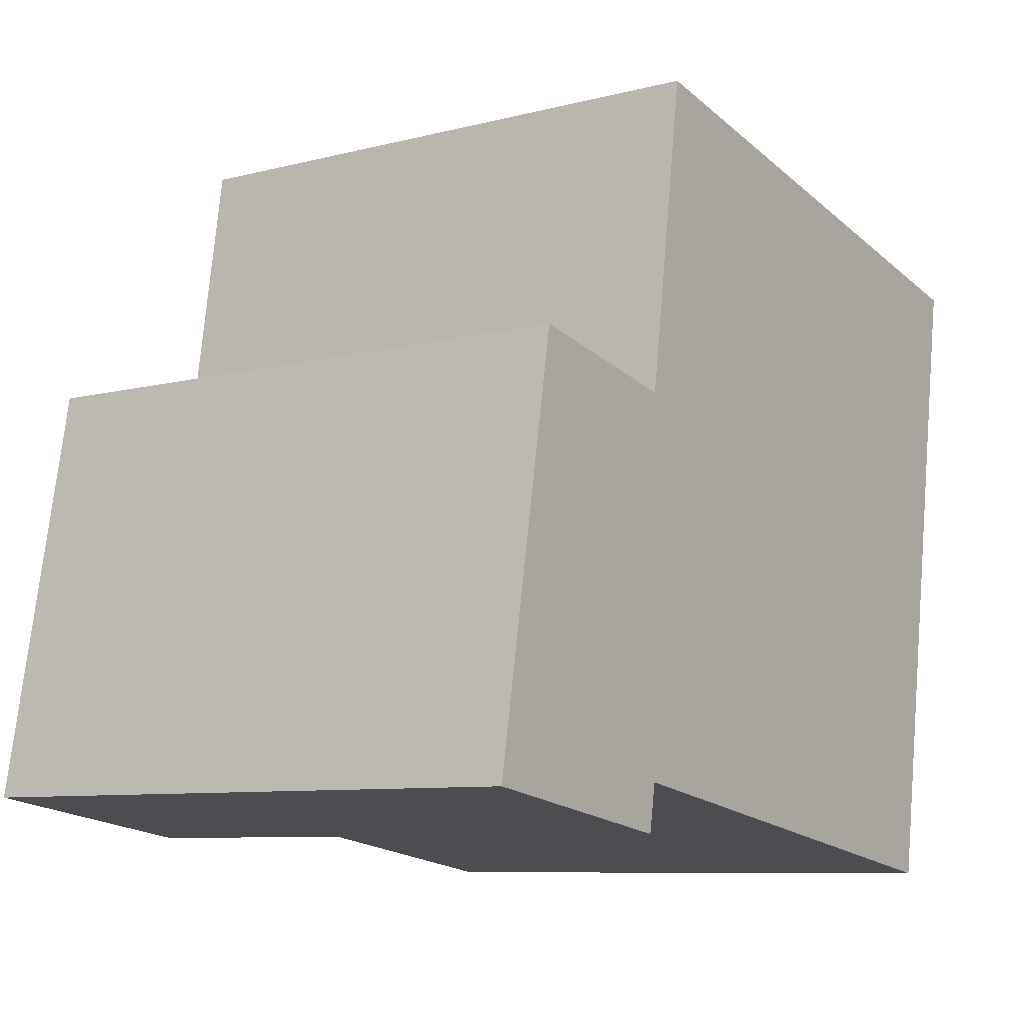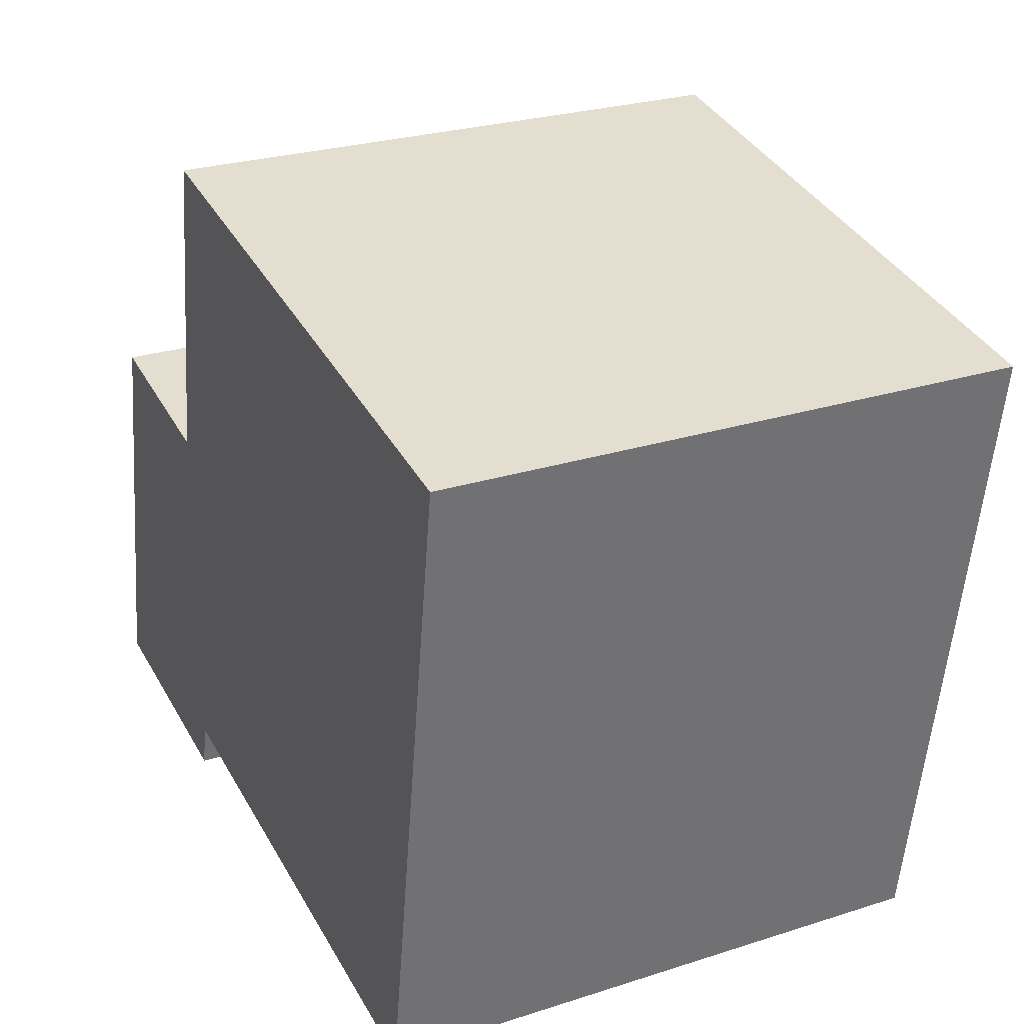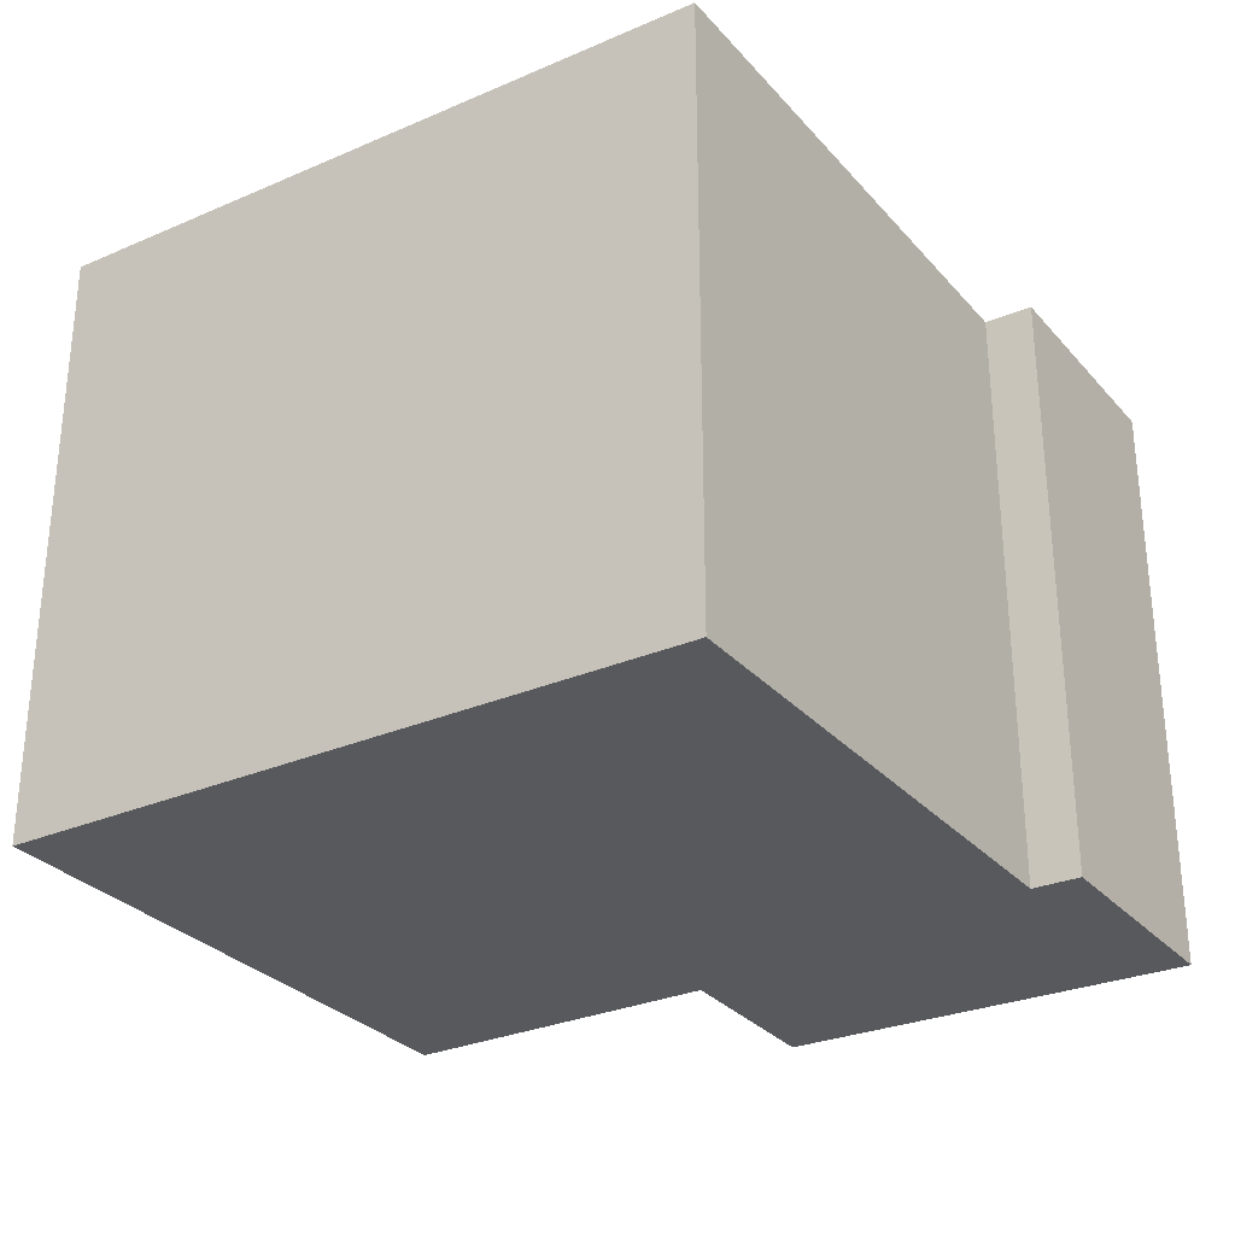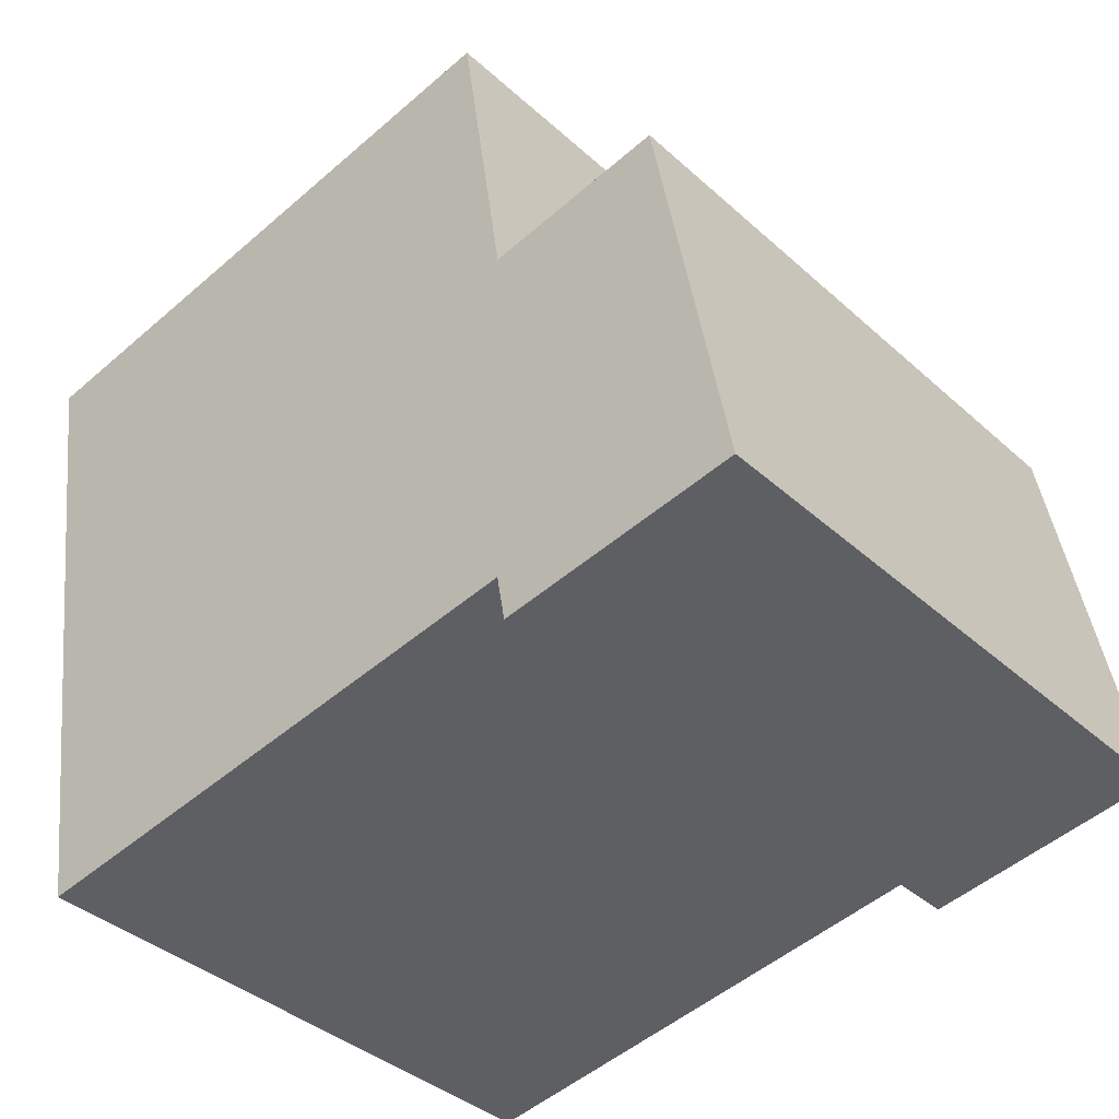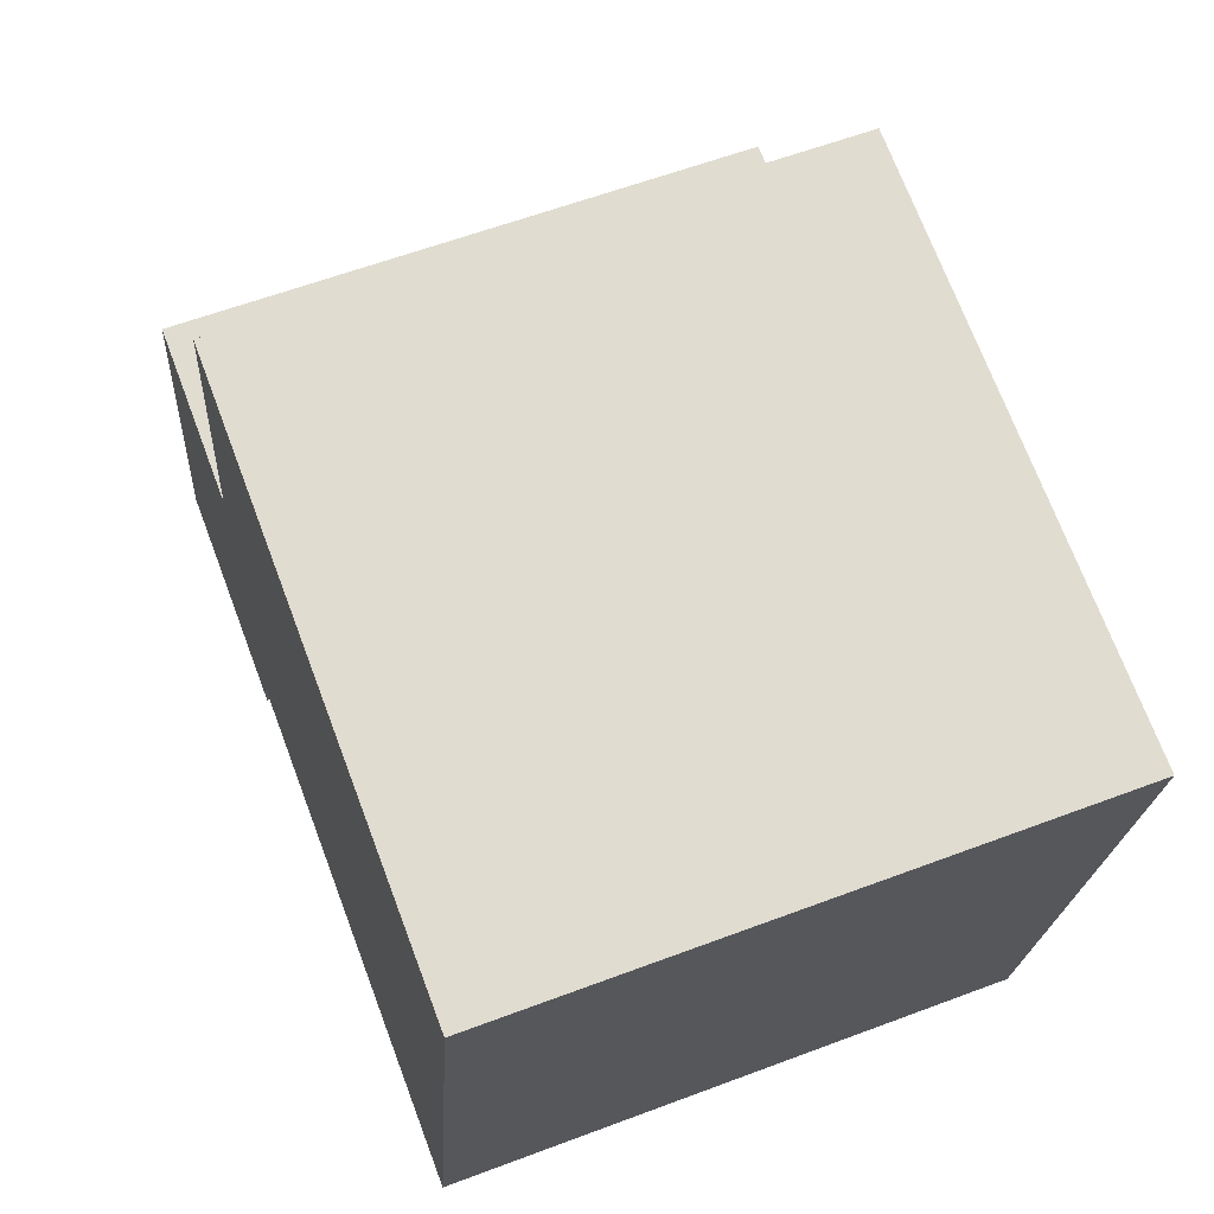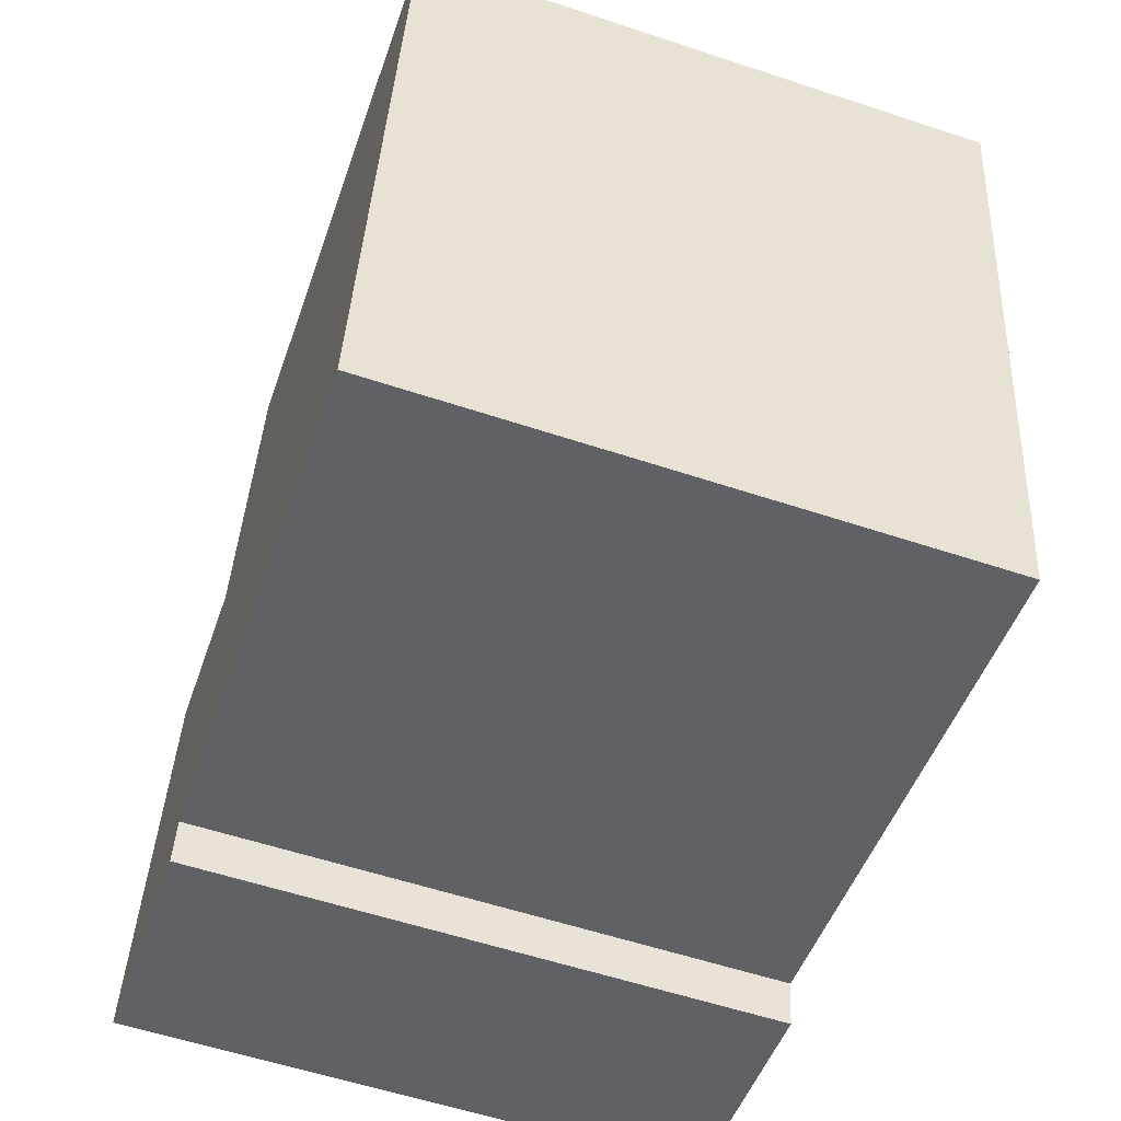
<metadata>
{"format":"obj","ext":"obj","renderer":"f3d","projection":"perspective","resolution":1024,"background":"white","views":[{"elev":-8.5,"azim":-55.2,"up":"+Z"},{"elev":26.4,"azim":63.4,"up":"+Z"},{"elev":-29.0,"azim":131.8,"up":"+Y"},{"elev":-38.7,"azim":-138.3,"up":"+Z"},{"elev":60.6,"azim":69.0,"up":"+Z"},{"elev":-58.1,"azim":71.1,"up":"+Z"}]}
</metadata>
<code>
v -7.263 -0.03724 0.3546
v -7.3 -0.03724 0.3604
v -7.289 -0.03724 0.4251
v -7.262 -0.03724 0.362
v -7.26 -0.03724 0.4199
v -7.253 -0.03724 0.4705
v -7.177 -0.03724 0.3487
v -7.16 -0.03724 0.4539
v -7.289 -0.1311 0.4251
v -7.3 -0.1311 0.3604
v -7.263 -0.1311 0.3546
v -7.262 -0.1311 0.362
v -7.26 -0.1311 0.4199
v -7.253 -0.1311 0.4705
v -7.177 -0.1311 0.3487
v -7.16 -0.1311 0.4539
v -7.177 -0.1311 0.3487
v -7.262 -0.1311 0.362
v -7.262 -0.03724 0.362
v -7.177 -0.03724 0.3487
v -7.16 -0.1311 0.4539
v -7.177 -0.1311 0.3487
v -7.177 -0.03724 0.3487
v -7.16 -0.03724 0.4539
v -7.253 -0.1311 0.4705
v -7.16 -0.1311 0.4539
v -7.16 -0.03724 0.4539
v -7.253 -0.03724 0.4705
v -7.26 -0.1311 0.4199
v -7.253 -0.1311 0.4705
v -7.253 -0.03724 0.4705
v -7.26 -0.03724 0.4199
v -7.289 -0.1311 0.4251
v -7.26 -0.1311 0.4199
v -7.26 -0.03724 0.4199
v -7.289 -0.03724 0.4251
v -7.3 -0.1311 0.3604
v -7.289 -0.1311 0.4251
v -7.289 -0.03724 0.4251
v -7.3 -0.03724 0.3604
v -7.263 -0.1311 0.3546
v -7.3 -0.1311 0.3604
v -7.3 -0.03724 0.3604
v -7.263 -0.03724 0.3546
v -7.262 -0.1311 0.362
v -7.263 -0.1311 0.3546
v -7.263 -0.03724 0.3546
v -7.262 -0.03724 0.362
f 1 2 3
f 4 1 3
f 4 3 5
f 4 5 6
f 7 4 6
f 8 7 6
f 9 10 11
f 9 11 12
f 13 9 12
f 14 13 12
f 14 12 15
f 16 14 15
f 17 18 19
f 17 19 20
f 21 22 23
f 21 23 24
f 25 26 27
f 25 27 28
f 29 30 31
f 29 31 32
f 33 34 35
f 33 35 36
f 37 38 39
f 37 39 40
f 41 42 43
f 41 43 44
f 45 46 47
f 45 47 48

</code>
